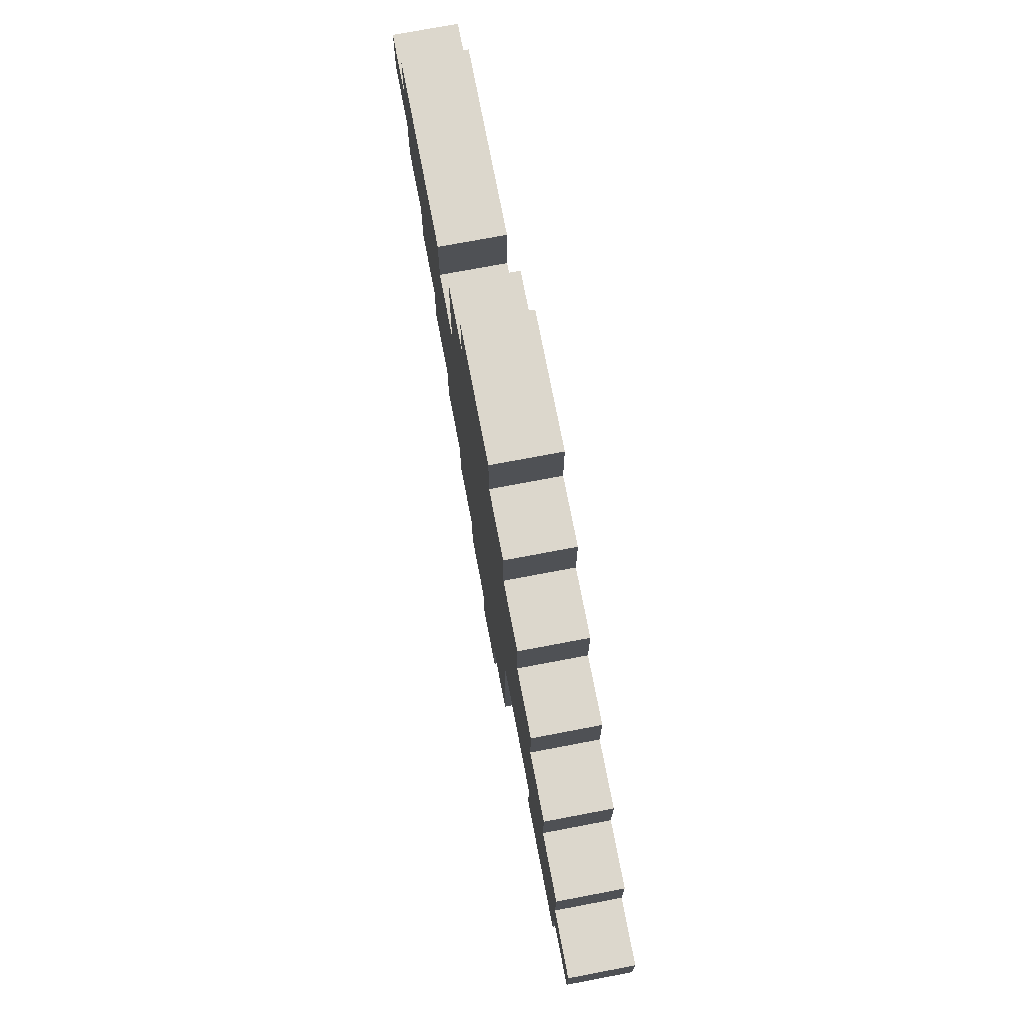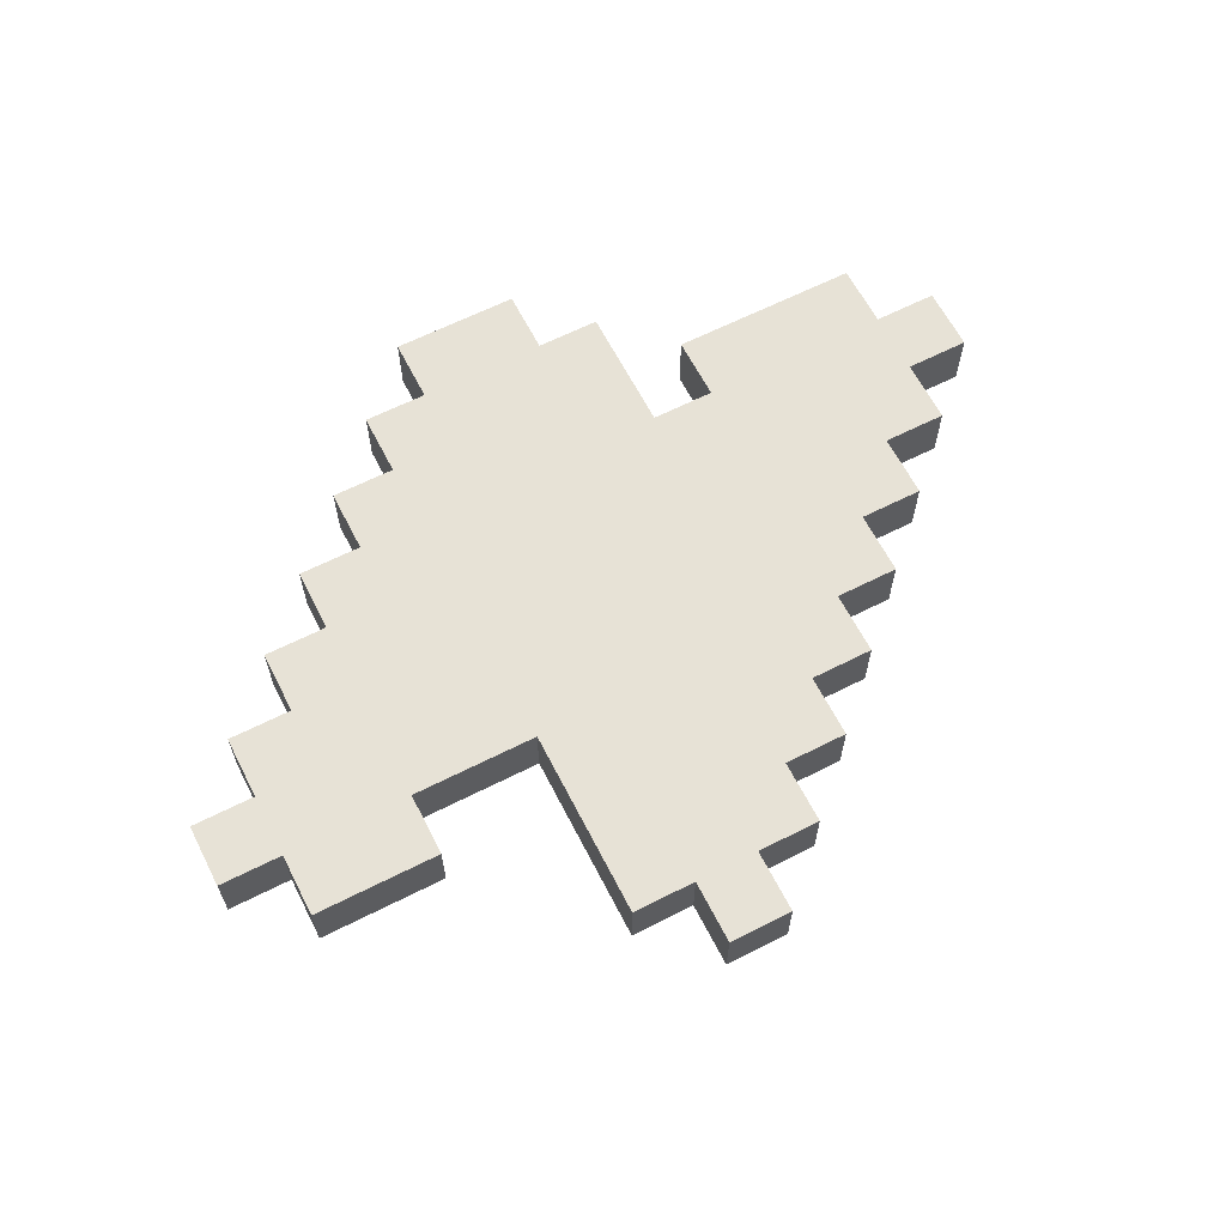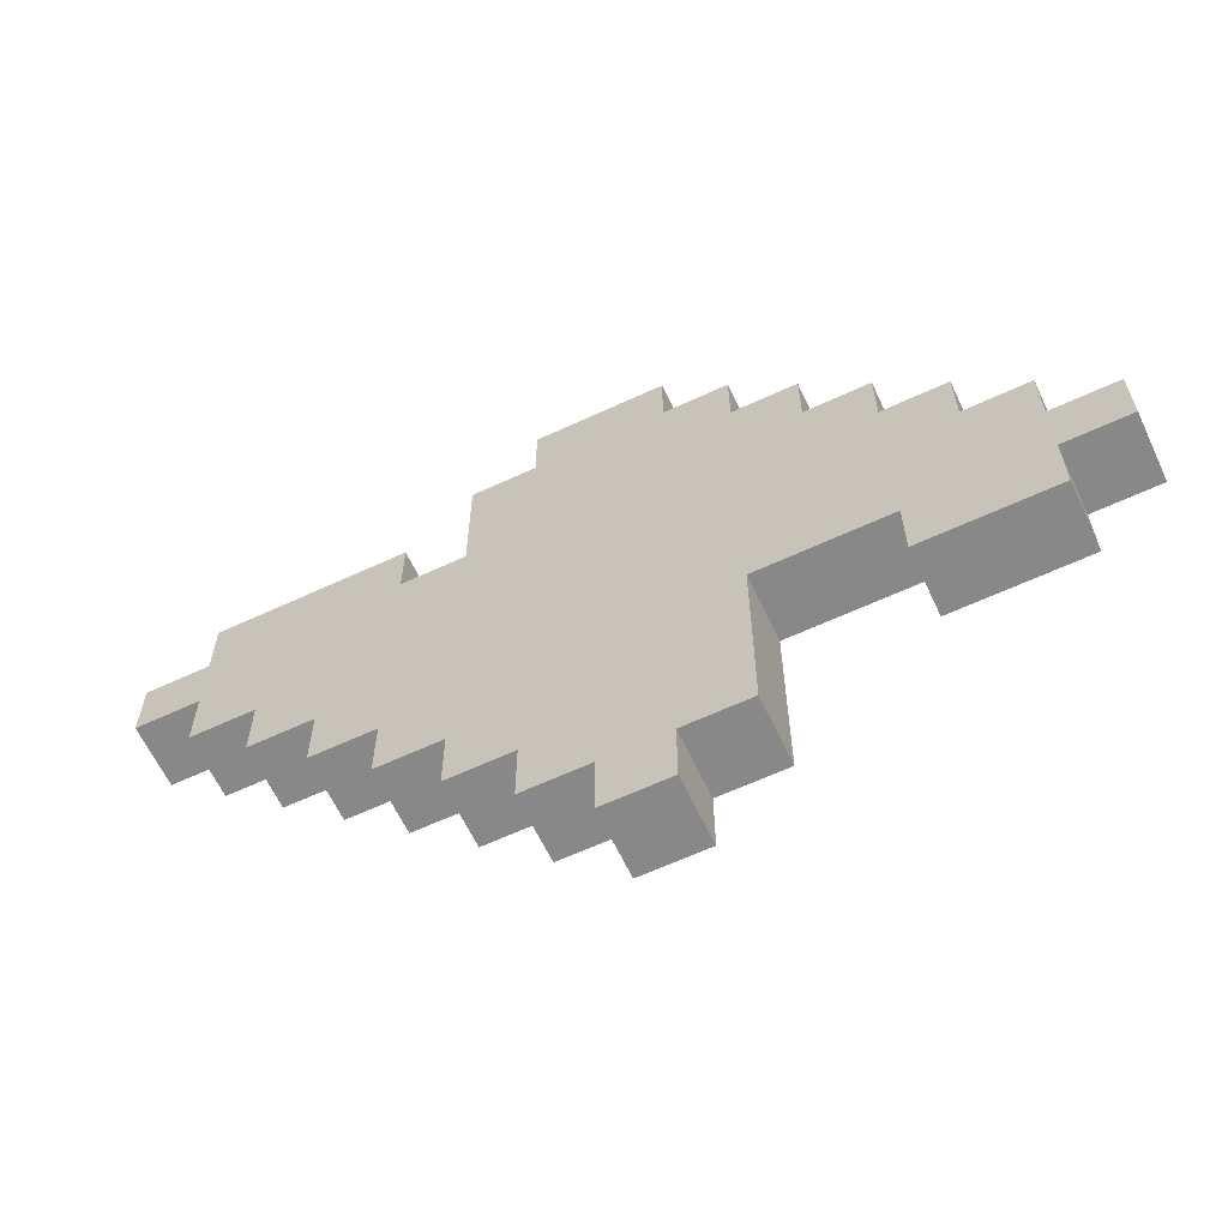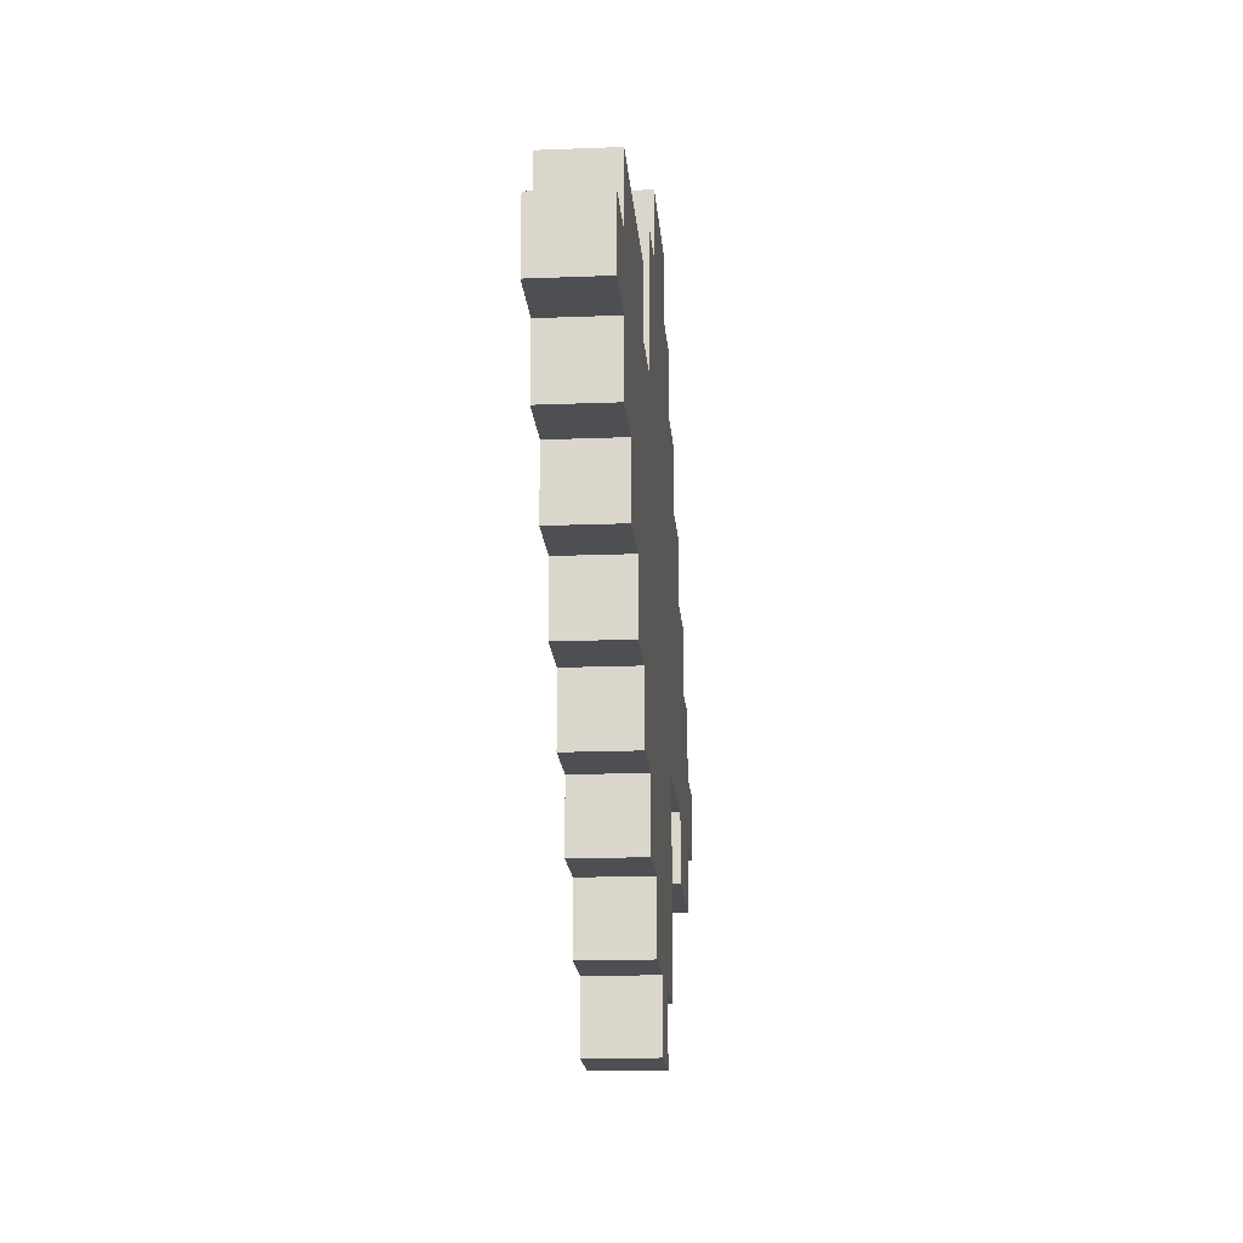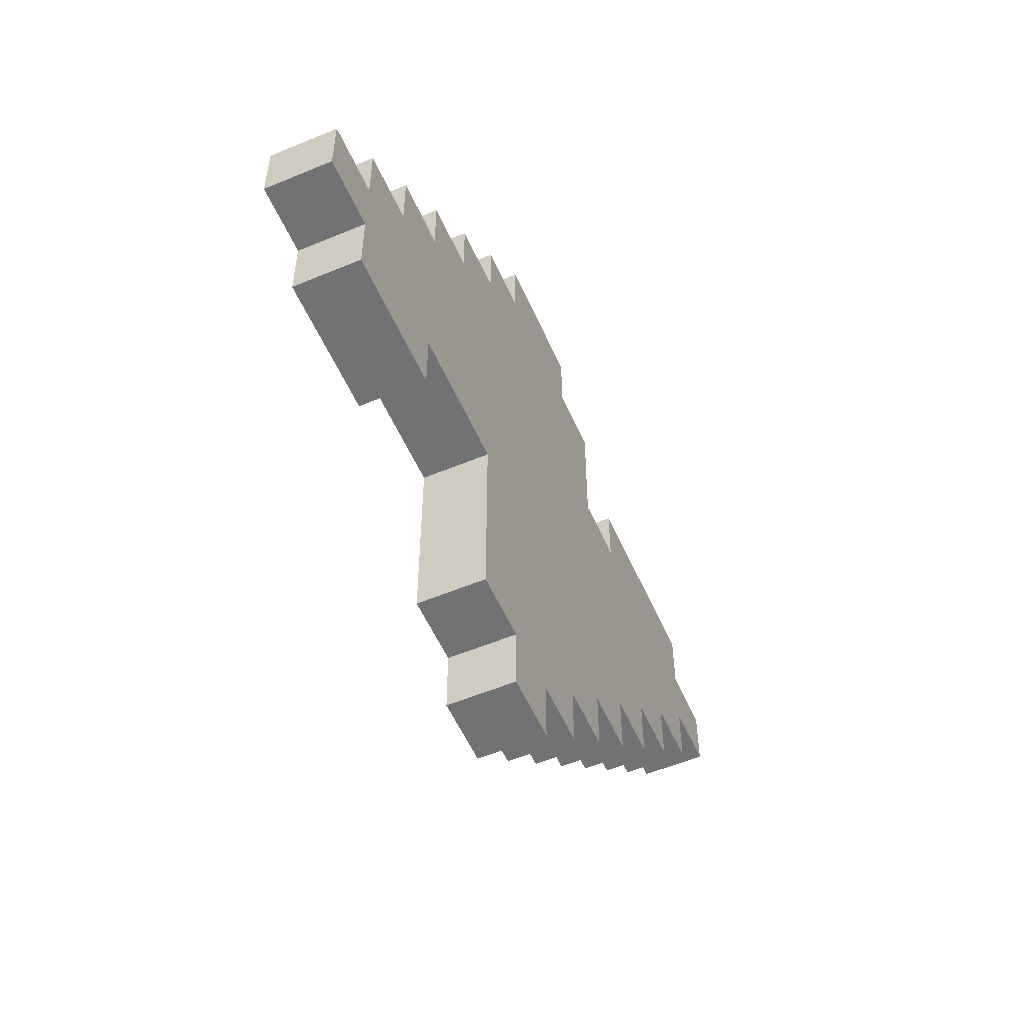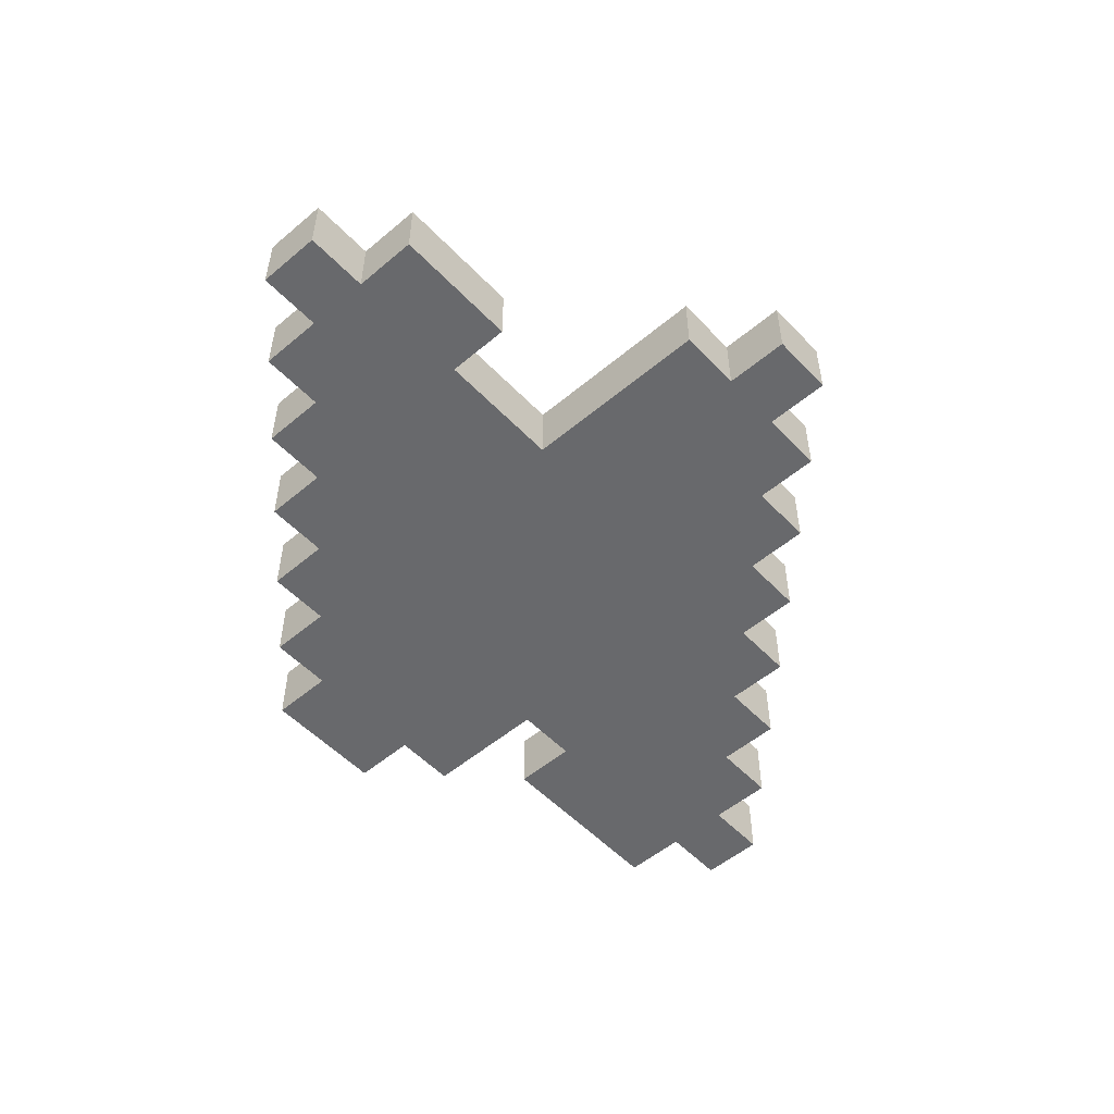
<metadata>
{"format":"obj","ext":"obj","renderer":"f3d","projection":"perspective","resolution":1024,"background":"white","views":[{"elev":72.8,"azim":-100.8,"up":"+Y"},{"elev":63.5,"azim":-27.1,"up":"+Z"},{"elev":-62.8,"azim":-154.8,"up":"+Y"},{"elev":-17.8,"azim":94.5,"up":"+Y"},{"elev":-55.4,"azim":-66.3,"up":"+Y"},{"elev":-52.8,"azim":-47.9,"up":"+Z"}]}
</metadata>
<code>
g HRay
v -14 8 1
v -14 8 -1
v -14 10 1
v -14 10 -1
v -12 6 1
v -12 6 -1
v -12 8 1
v -12 8 -1
v -12 10 1
v -12 10 -1
v -12 12 1
v -12 12 -1
v -10 12 1
v -10 12 -1
v -10 14 1
v -10 14 -1
v -8 14 1
v -8 14 -1
v -8 16 1
v -8 16 -1
v -6 16 1
v -6 16 -1
v -6 18 1
v -6 18 -1
v -4 2 1
v -4 2 -1
v -4 8 1
v -4 8 -1
v -4 18 1
v -4 18 -1
v -4 20 1
v -4 20 -1
v -2 0 1
v -2 0 -1
v -2 2 1
v -2 2 -1
v -2 20 1
v -2 20 -1
v -2 22 1
v -2 22 -1
v 6 16 1
v 6 16 -1
v 6 18 1
v 6 18 -1
v -8 6 1
v -8 6 -1
v -8 8 1
v -8 8 -1
v 0 0 1
v 0 0 -1
v 0 2 1
v 0 2 -1
v 2 2 1
v 2 2 -1
v 2 4 1
v 2 4 -1
v 2 20 1
v 2 20 -1
v 2 22 1
v 2 22 -1
v 4 4 1
v 4 4 -1
v 4 6 1
v 4 6 -1
v 4 16 1
v 4 16 -1
v 4 20 1
v 4 20 -1
v 6 6 1
v 6 6 -1
v 6 8 1
v 6 8 -1
v 8 8 1
v 8 8 -1
v 8 10 1
v 8 10 -1
v 10 10 1
v 10 10 -1
v 10 12 1
v 10 12 -1
v 12 12 1
v 12 12 -1
v 12 14 1
v 12 14 -1
v 12 16 1
v 12 16 -1
v 12 18 1
v 12 18 -1
v 14 14 1
v 14 14 -1
v 14 16 1
v 14 16 -1
v -14 8 1
v -14 10 1
v -12 6 1
v -12 8 1
v -12 10 1
v -12 12 1
v -10 10 1
v -10 12 1
v -10 14 1
v -8 6 1
v -8 8 1
v -8 10 1
v -8 12 1
v -8 14 1
v -8 16 1
v -6 14 1
v -6 16 1
v -6 18 1
v -4 2 1
v -4 8 1
v -4 10 1
v -4 12 1
v -4 16 1
v -4 18 1
v -4 20 1
v -2 0 1
v -2 2 1
v -2 12 1
v -2 18 1
v -2 20 1
v -2 22 1
v 0 0 1
v 0 2 1
v 0 4 1
v 2 2 1
v 2 4 1
v 2 6 1
v 2 12 1
v 2 20 1
v 2 22 1
v 4 4 1
v 4 6 1
v 4 8 1
v 4 12 1
v 4 14 1
v 4 16 1
v 4 20 1
v 6 6 1
v 6 8 1
v 6 10 1
v 6 14 1
v 6 16 1
v 6 18 1
v 8 8 1
v 8 10 1
v 8 12 1
v 10 10 1
v 10 12 1
v 10 14 1
v 12 12 1
v 12 14 1
v 12 16 1
v 12 18 1
v 14 14 1
v 14 16 1
v -14 8 -1
v -14 10 -1
v -12 6 -1
v -12 8 -1
v -12 10 -1
v -12 12 -1
v -10 10 -1
v -10 12 -1
v -10 14 -1
v -8 6 -1
v -8 8 -1
v -8 10 -1
v -8 12 -1
v -8 14 -1
v -8 16 -1
v -6 14 -1
v -6 16 -1
v -6 18 -1
v -4 2 -1
v -4 8 -1
v -4 10 -1
v -4 12 -1
v -4 16 -1
v -4 18 -1
v -4 20 -1
v -2 0 -1
v -2 2 -1
v -2 12 -1
v -2 18 -1
v -2 20 -1
v -2 22 -1
v 0 0 -1
v 0 2 -1
v 0 4 -1
v 2 2 -1
v 2 4 -1
v 2 6 -1
v 2 12 -1
v 2 20 -1
v 2 22 -1
v 4 4 -1
v 4 6 -1
v 4 8 -1
v 4 12 -1
v 4 14 -1
v 4 16 -1
v 4 20 -1
v 6 6 -1
v 6 8 -1
v 6 10 -1
v 6 14 -1
v 6 16 -1
v 6 18 -1
v 8 8 -1
v 8 10 -1
v 8 12 -1
v 10 10 -1
v 10 12 -1
v 10 14 -1
v 12 12 -1
v 12 14 -1
v 12 16 -1
v 12 18 -1
v 14 14 -1
v 14 16 -1
v -2 0 1
v 0 0 1
v -2 0 -1
v 0 0 -1
v -4 2 1
v -2 2 1
v 0 2 1
v 2 2 1
v -4 2 -1
v -2 2 -1
v 0 2 -1
v 2 2 -1
v 2 4 1
v 4 4 1
v 2 4 -1
v 4 4 -1
v -12 6 1
v -8 6 1
v 4 6 1
v 6 6 1
v -12 6 -1
v -8 6 -1
v 4 6 -1
v 6 6 -1
v -14 8 1
v -12 8 1
v -8 8 1
v -4 8 1
v 6 8 1
v 8 8 1
v -14 8 -1
v -12 8 -1
v -8 8 -1
v -4 8 -1
v 6 8 -1
v 8 8 -1
v 8 10 1
v 10 10 1
v 8 10 -1
v 10 10 -1
v 10 12 1
v 12 12 1
v 10 12 -1
v 12 12 -1
v 12 14 1
v 14 14 1
v 12 14 -1
v 14 14 -1
v -14 10 1
v -12 10 1
v -14 10 -1
v -12 10 -1
v -12 12 1
v -10 12 1
v -12 12 -1
v -10 12 -1
v -10 14 1
v -8 14 1
v -10 14 -1
v -8 14 -1
v -8 16 1
v -6 16 1
v 4 16 1
v 6 16 1
v 12 16 1
v 14 16 1
v -8 16 -1
v -6 16 -1
v 4 16 -1
v 6 16 -1
v 12 16 -1
v 14 16 -1
v -6 18 1
v -4 18 1
v 6 18 1
v 12 18 1
v -6 18 -1
v -4 18 -1
v 6 18 -1
v 12 18 -1
v -4 20 1
v -2 20 1
v 2 20 1
v 4 20 1
v -4 20 -1
v -2 20 -1
v 2 20 -1
v 4 20 -1
v -2 22 1
v 2 22 1
v -2 22 -1
v 2 22 -1
f 3 2 1
f 4 2 3
f 7 6 5
f 8 6 7
f 11 10 9
f 12 10 11
f 15 14 13
f 16 14 15
f 19 18 17
f 20 18 19
f 23 22 21
f 24 22 23
f 27 26 25
f 28 26 27
f 31 30 29
f 32 30 31
f 35 34 33
f 36 34 35
f 39 38 37
f 40 38 39
f 43 42 41
f 44 42 43
f 45 46 47
f 47 46 48
f 49 50 51
f 51 50 52
f 53 54 55
f 55 54 56
f 57 58 59
f 59 58 60
f 61 62 63
f 63 62 64
f 65 66 67
f 67 66 68
f 69 70 71
f 71 70 72
f 73 74 75
f 75 74 76
f 77 78 79
f 79 78 80
f 81 82 83
f 83 82 84
f 85 86 87
f 87 86 88
f 89 90 91
f 91 90 92
f 96 94 93
f 97 94 96
f 99 97 96
f 99 98 97
f 100 98 99
f 102 96 95
f 103 99 96
f 103 96 102
f 103 100 99
f 104 100 103
f 105 101 100
f 105 100 104
f 106 101 105
f 108 107 106
f 108 106 105
f 108 105 104
f 109 107 108
f 112 104 103
f 113 108 104
f 113 109 108
f 113 104 112
f 114 109 113
f 115 110 109
f 115 109 114
f 116 110 115
f 119 114 113
f 119 112 111
f 119 113 112
f 120 116 115
f 120 115 114
f 120 114 119
f 121 117 116
f 121 116 120
f 122 117 121
f 124 119 118
f 125 120 119
f 125 119 124
f 125 121 120
f 125 122 121
f 126 122 125
f 127 126 125
f 128 122 126
f 128 126 127
f 129 122 128
f 130 122 129
f 131 123 122
f 131 122 130
f 132 123 131
f 133 129 128
f 134 130 129
f 134 129 133
f 135 130 134
f 136 131 130
f 136 130 135
f 137 131 136
f 138 131 137
f 139 131 138
f 140 135 134
f 141 136 135
f 141 135 140
f 141 137 136
f 142 137 141
f 143 138 137
f 143 137 142
f 144 138 143
f 146 142 141
f 147 144 143
f 147 142 146
f 147 143 142
f 148 144 147
f 149 148 147
f 150 144 148
f 150 148 149
f 151 144 150
f 152 151 150
f 153 144 151
f 153 151 152
f 154 145 144
f 154 144 153
f 155 145 154
f 156 154 153
f 157 154 156
f 158 159 161
f 161 159 162
f 161 162 164
f 162 163 164
f 164 163 165
f 160 161 167
f 161 164 168
f 167 161 168
f 164 165 168
f 168 165 169
f 165 166 170
f 169 165 170
f 170 166 171
f 171 172 173
f 170 171 173
f 169 170 173
f 173 172 174
f 168 169 177
f 169 173 178
f 173 174 178
f 177 169 178
f 178 174 179
f 174 175 180
f 179 174 180
f 180 175 181
f 178 179 184
f 176 177 184
f 177 178 184
f 180 181 185
f 179 180 185
f 184 179 185
f 181 182 186
f 185 181 186
f 186 182 187
f 183 184 189
f 184 185 190
f 189 184 190
f 185 186 190
f 186 187 190
f 190 187 191
f 190 191 192
f 191 187 193
f 192 191 193
f 193 187 194
f 194 187 195
f 187 188 196
f 195 187 196
f 196 188 197
f 193 194 198
f 194 195 199
f 198 194 199
f 199 195 200
f 195 196 201
f 200 195 201
f 201 196 202
f 202 196 203
f 203 196 204
f 199 200 205
f 200 201 206
f 205 200 206
f 201 202 206
f 206 202 207
f 202 203 208
f 207 202 208
f 208 203 209
f 206 207 211
f 208 209 212
f 211 207 212
f 207 208 212
f 212 209 213
f 212 213 214
f 213 209 215
f 214 213 215
f 215 209 216
f 215 216 217
f 216 209 218
f 217 216 218
f 209 210 219
f 218 209 219
f 219 210 220
f 218 219 221
f 221 219 222
f 225 224 223
f 226 224 225
f 231 228 227
f 232 228 231
f 233 230 229
f 234 230 233
f 237 236 235
f 238 236 237
f 243 240 239
f 244 240 243
f 245 242 241
f 246 242 245
f 253 248 247
f 254 248 253
f 255 250 249
f 256 250 255
f 257 252 251
f 258 252 257
f 261 260 259
f 262 260 261
f 265 264 263
f 266 264 265
f 269 268 267
f 270 268 269
f 271 272 273
f 273 272 274
f 275 276 277
f 277 276 278
f 279 280 281
f 281 280 282
f 283 284 289
f 289 284 290
f 285 286 291
f 291 286 292
f 287 288 293
f 293 288 294
f 295 296 299
f 299 296 300
f 297 298 301
f 301 298 302
f 303 304 307
f 307 304 308
f 305 306 309
f 309 306 310
f 311 312 313
f 313 312 314

</code>
